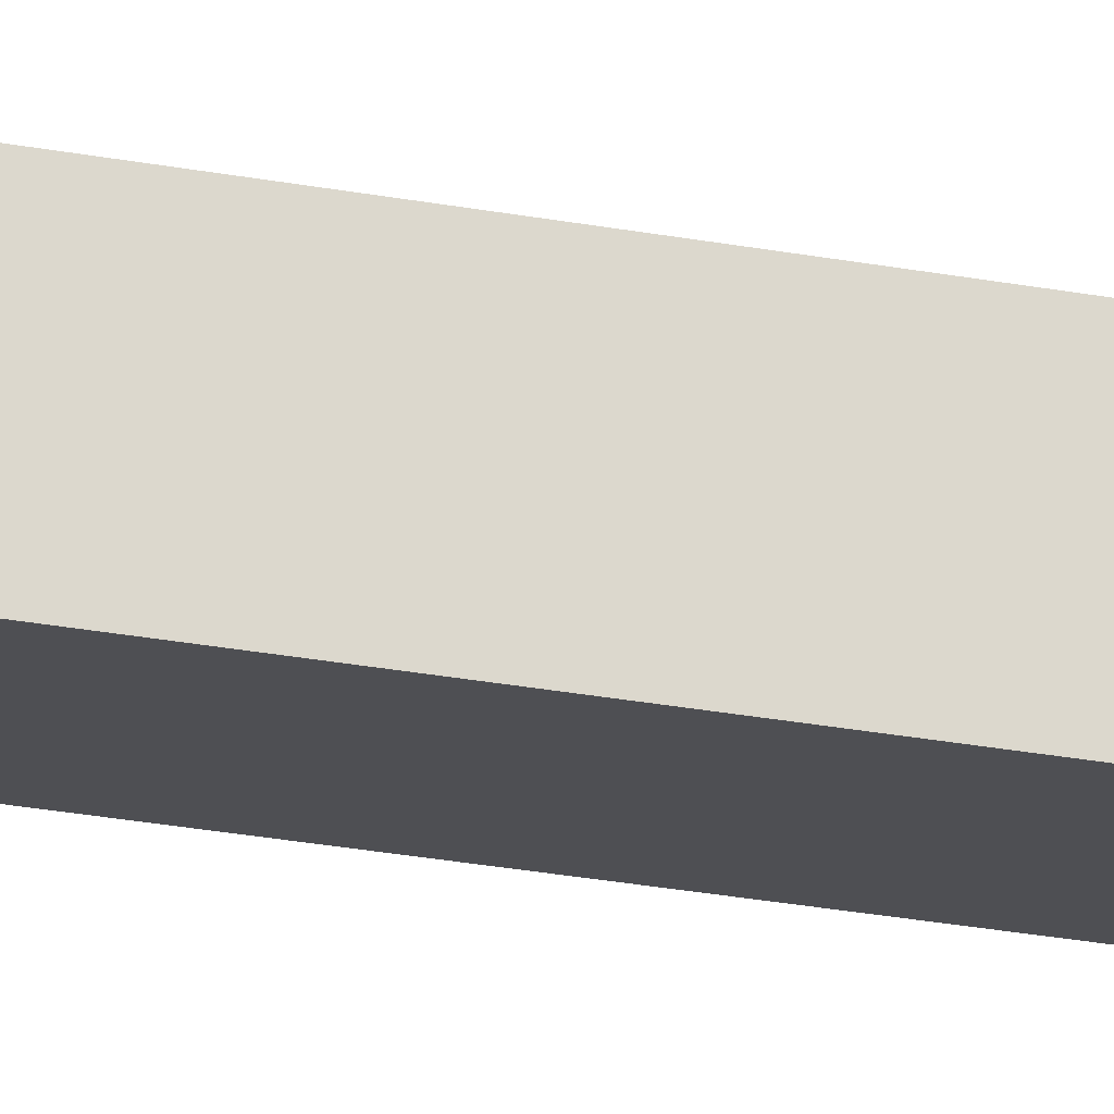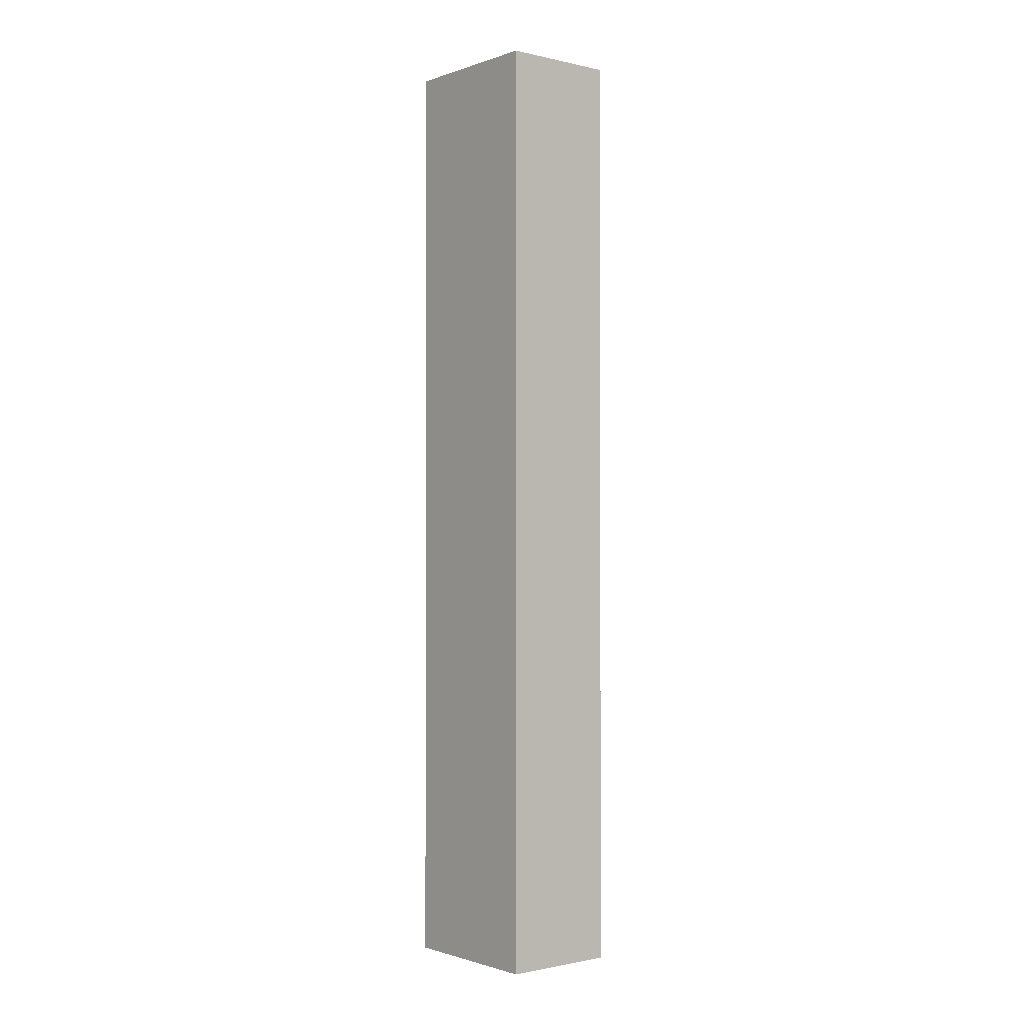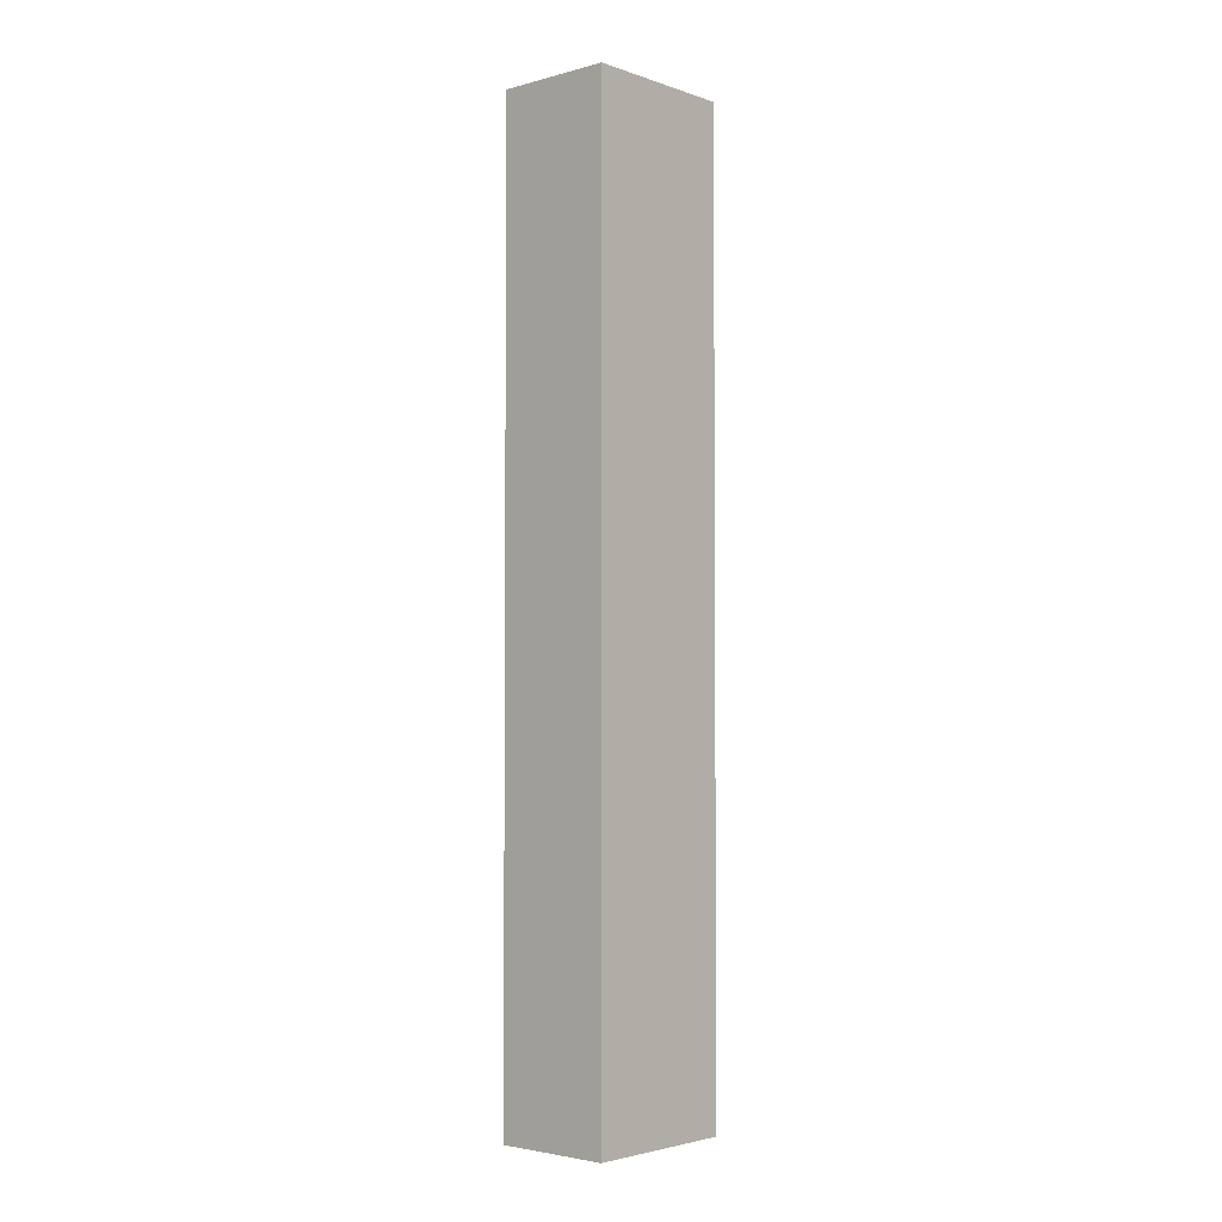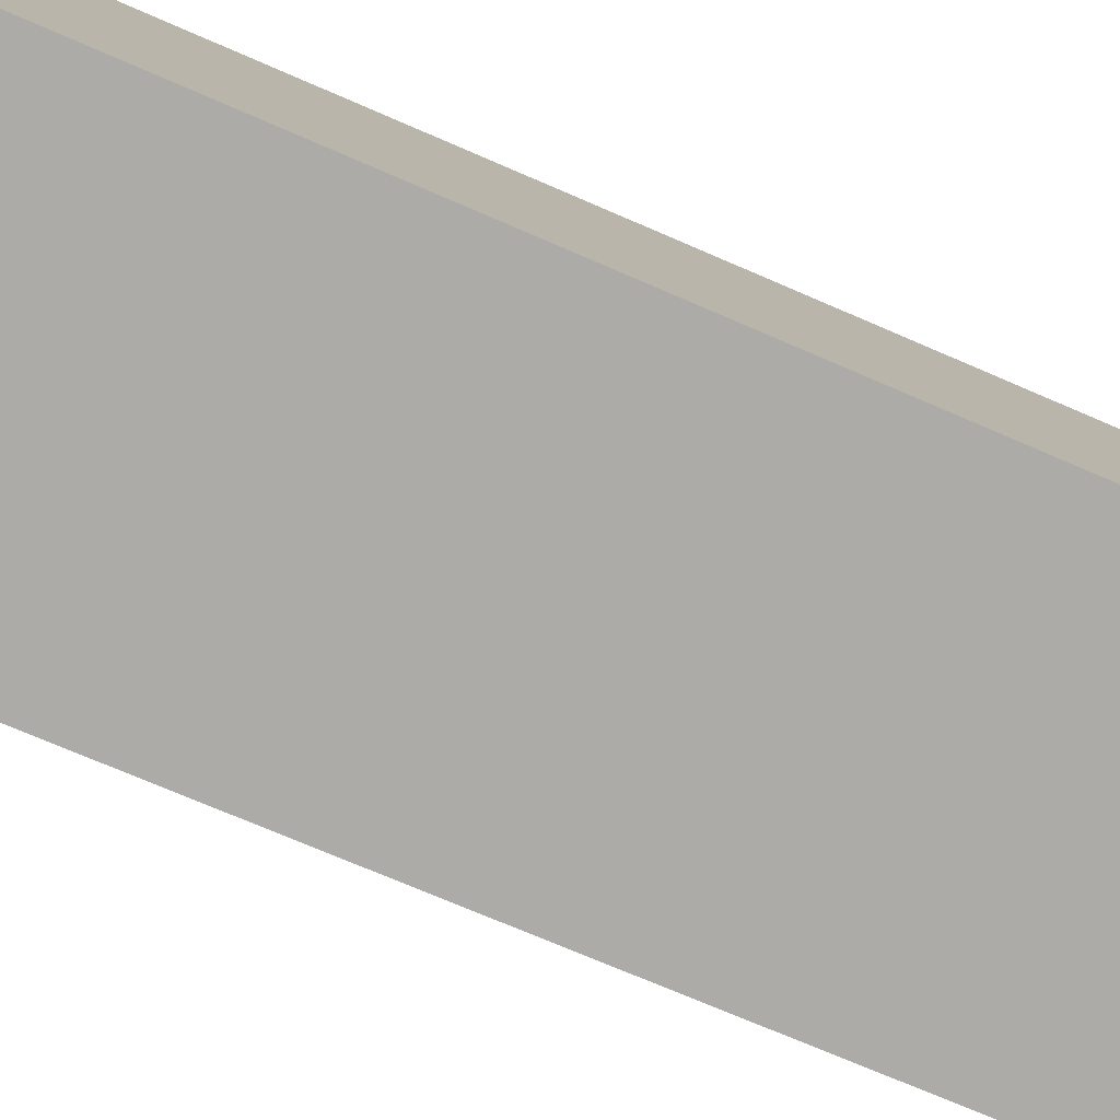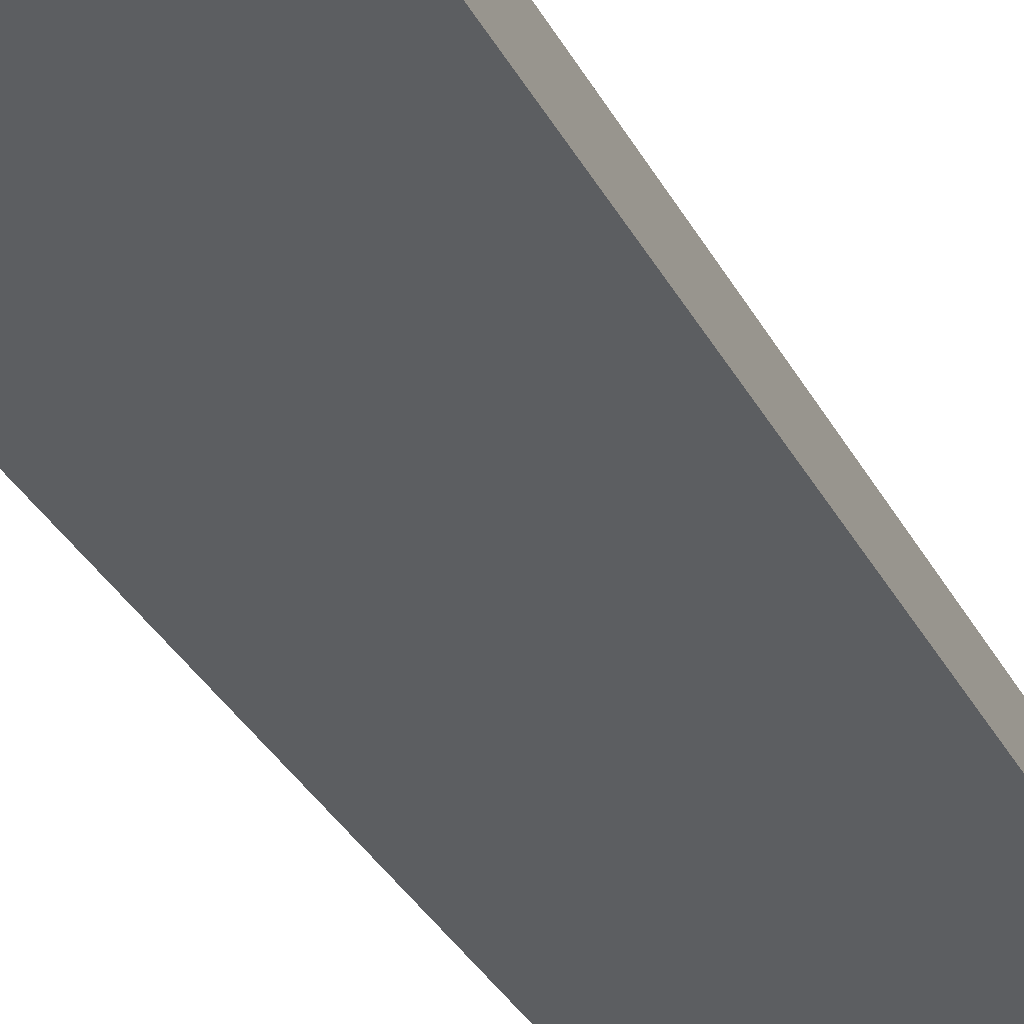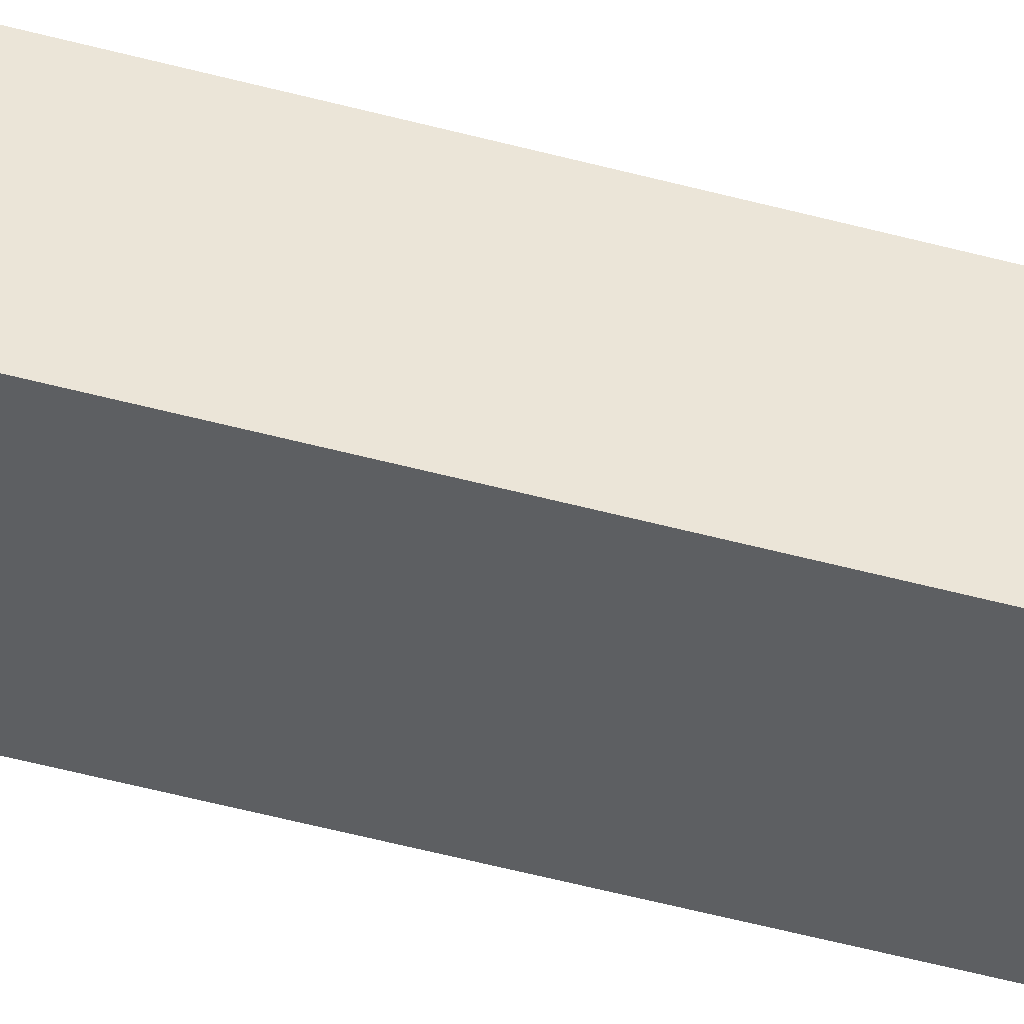
<metadata>
{"format":"obj","ext":"obj","renderer":"f3d","projection":"perspective","resolution":1024,"background":"white","views":[{"elev":-41.6,"azim":78.7,"up":"+Z"},{"elev":-1.1,"azim":74.6,"up":"+Y"},{"elev":-3.2,"azim":-24.3,"up":"+Y"},{"elev":-54.5,"azim":-116.9,"up":"+Z"},{"elev":-25.6,"azim":-160.5,"up":"+Z"},{"elev":-63.2,"azim":75.6,"up":"+Z"}]}
</metadata>
<code>
v  0 18.05 1.106e-15
v  3.6 18.05 0.835
v  2.702 18.05 -1.196
v  0.9 18.05 2.034
v  2.702 7.323e-17 -1.196
v  0 0 0
v  0.9 -1.245e-16 2.034
v  3.6 -5.113e-17 0.835
g defaultobject
f 1 2 3
f 2 1 4
f 5 1 3
f 1 5 6
f 6 4 1
f 4 6 7
f 7 2 4
f 2 7 8
f 8 3 2
f 3 8 5
f 8 6 5
f 6 8 7

</code>
